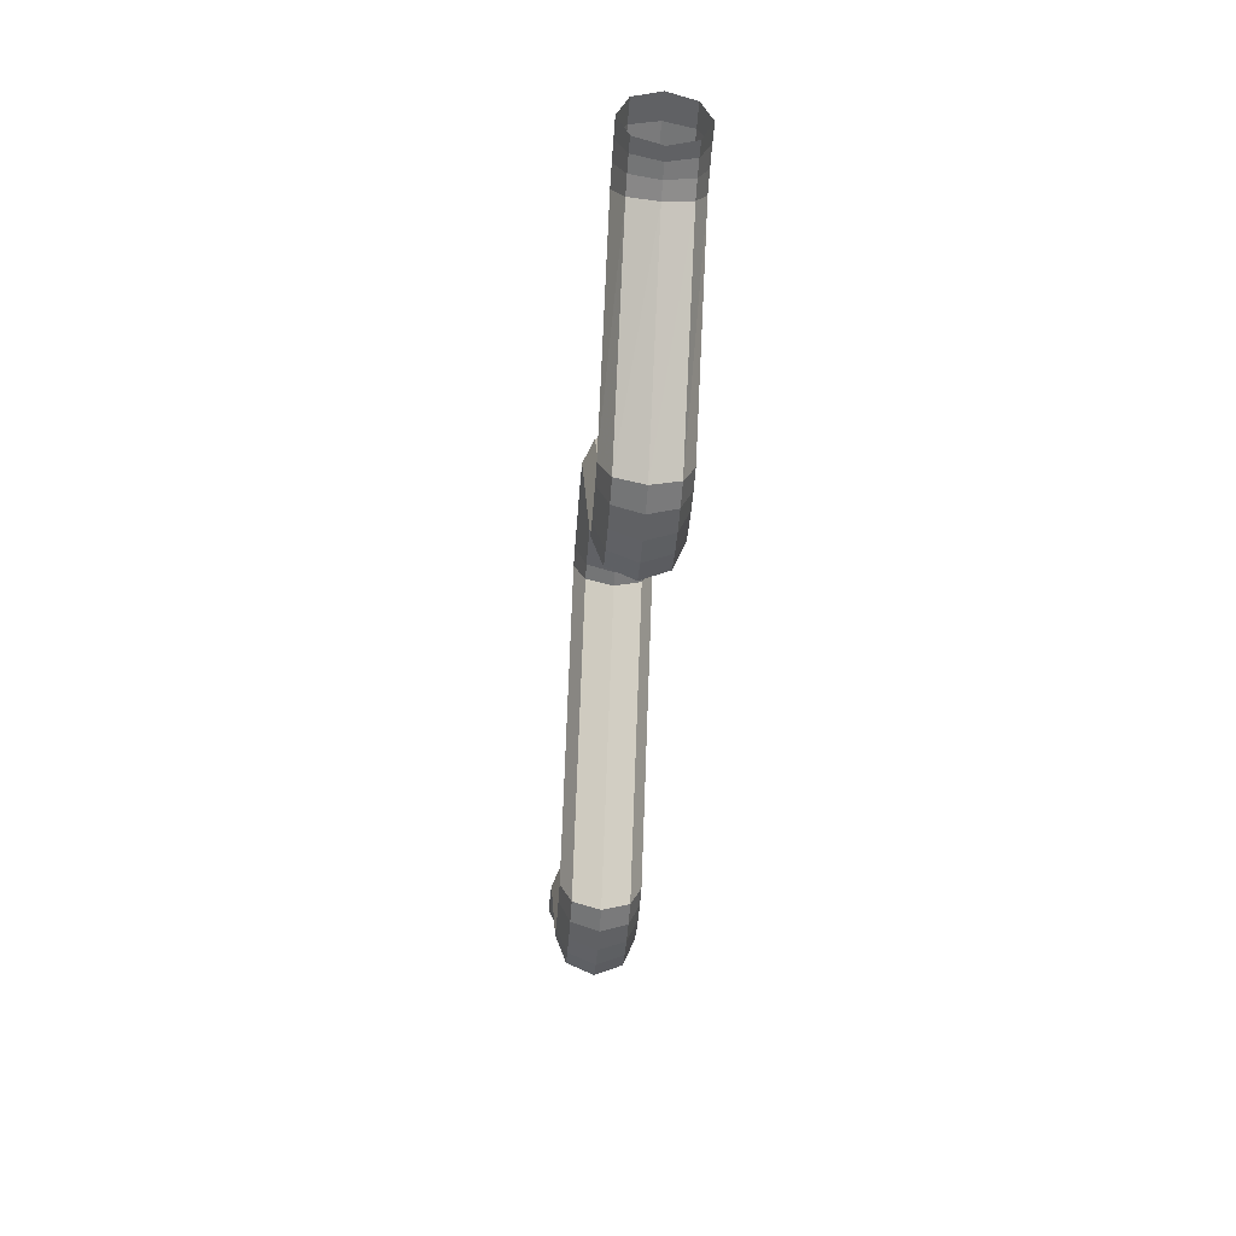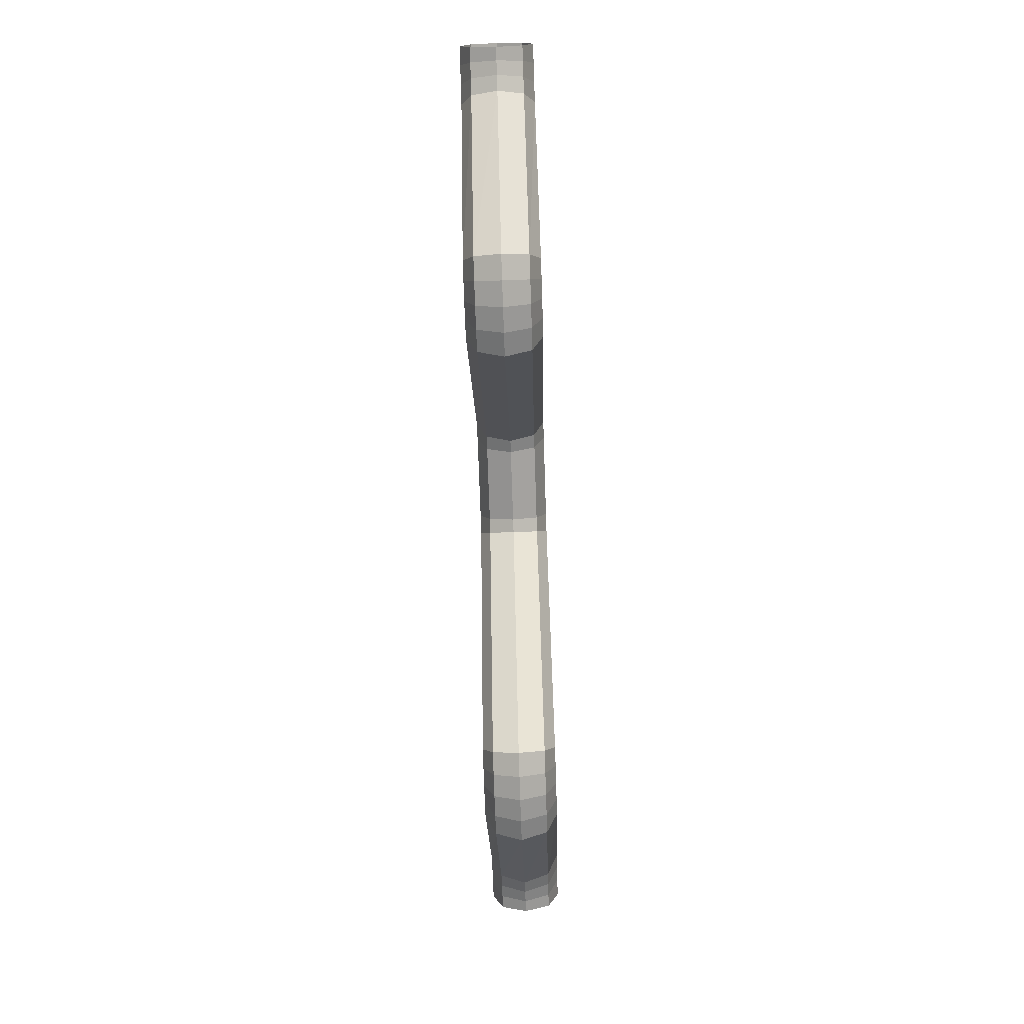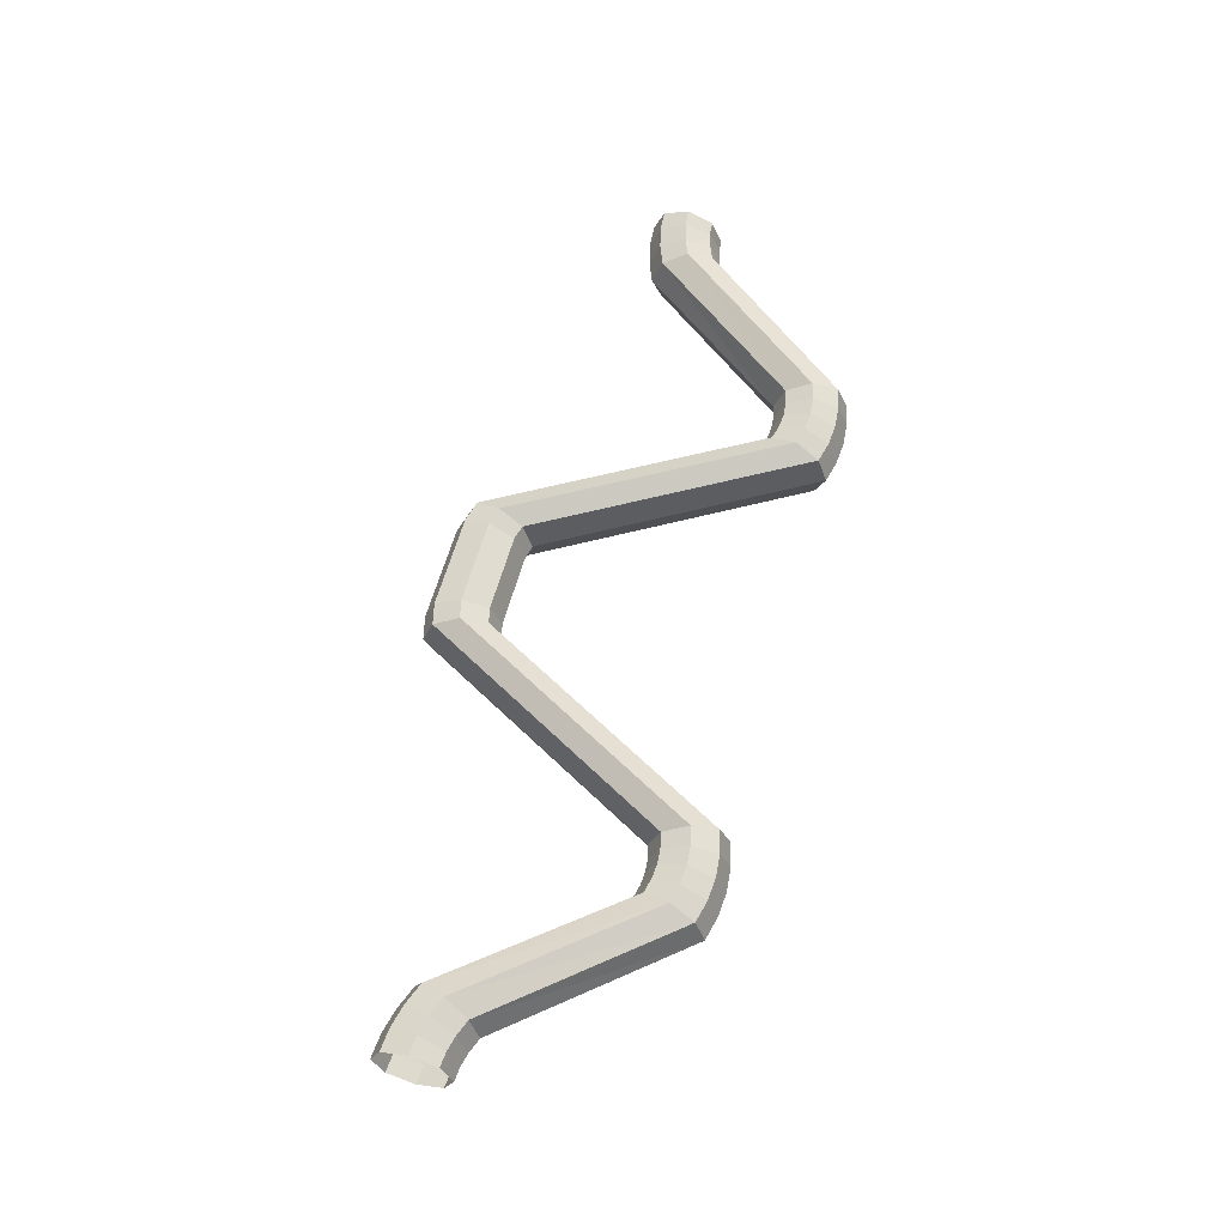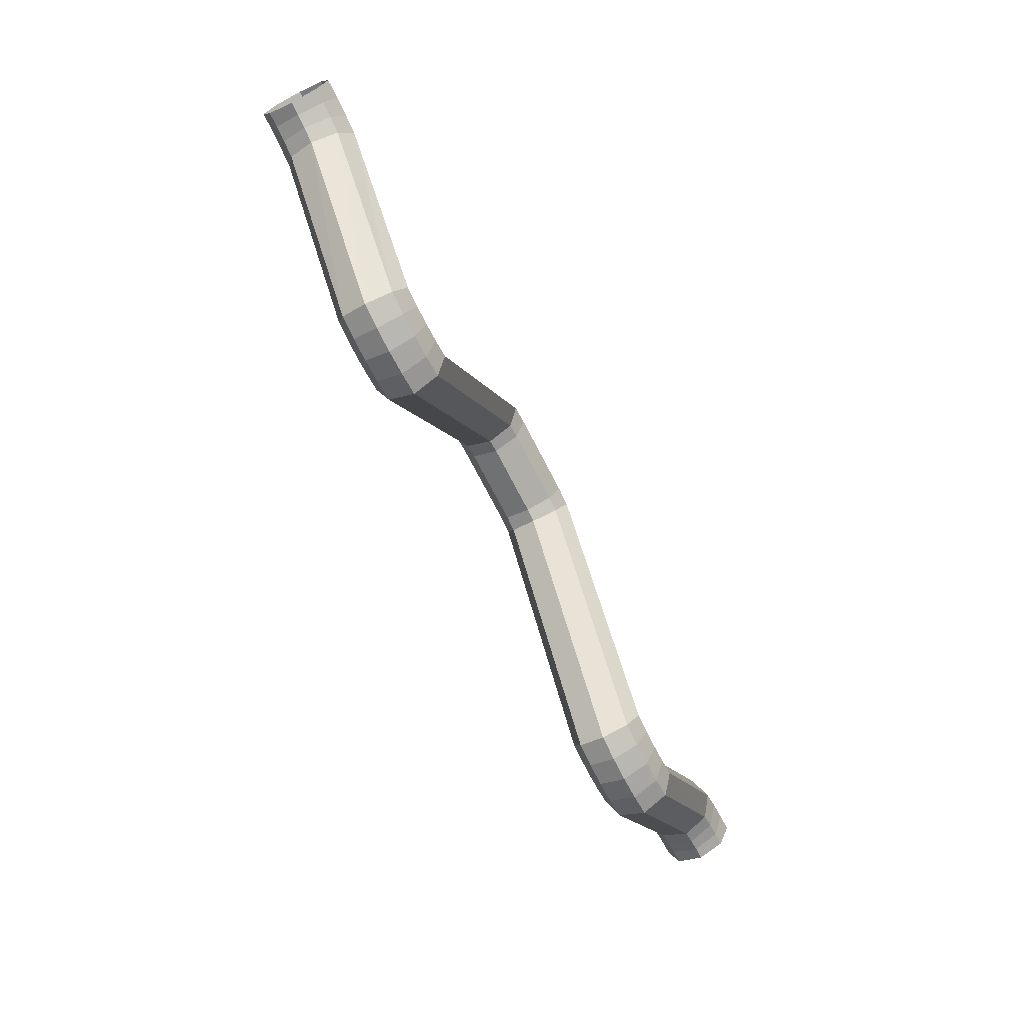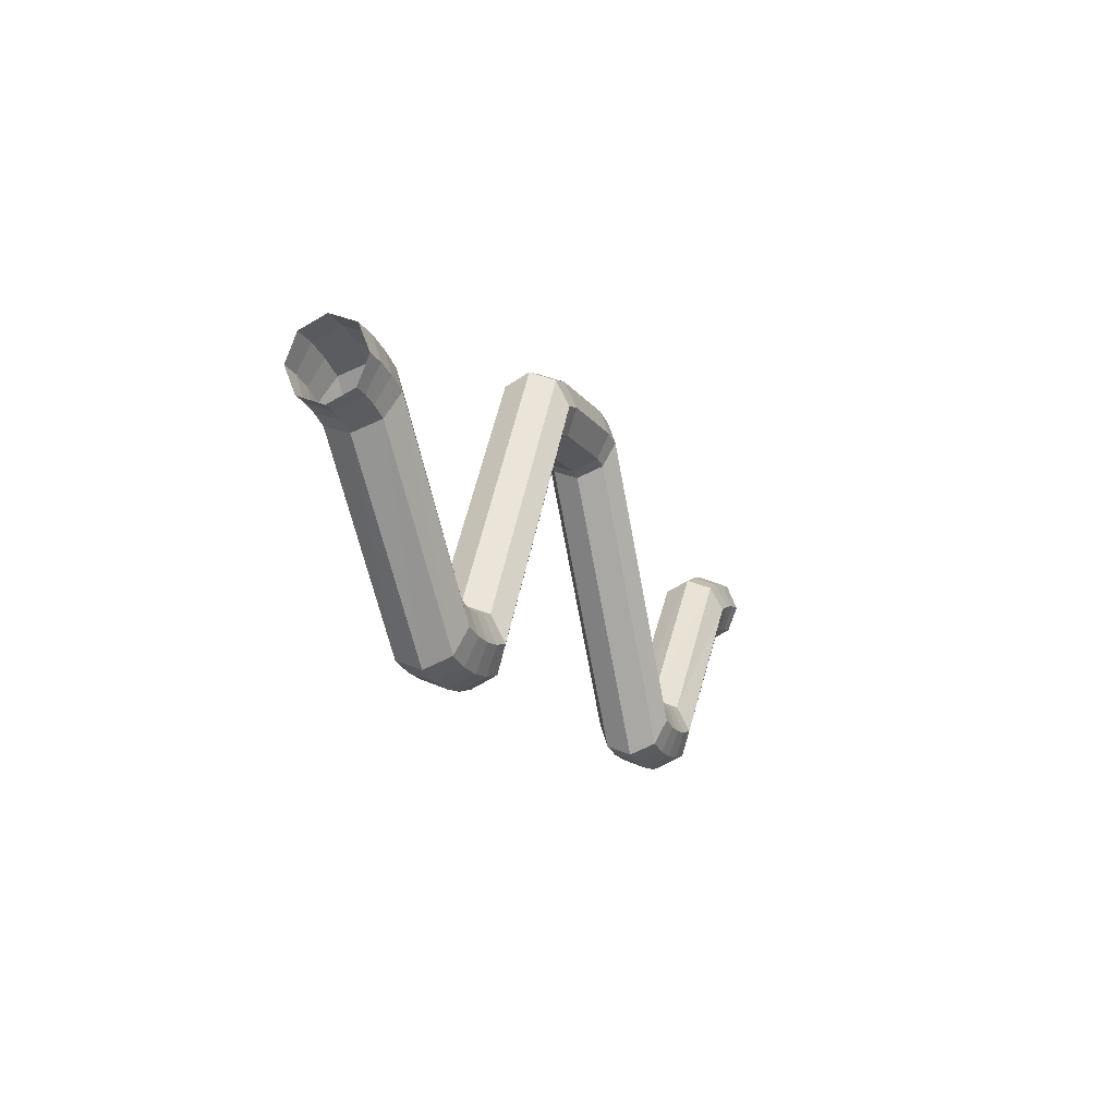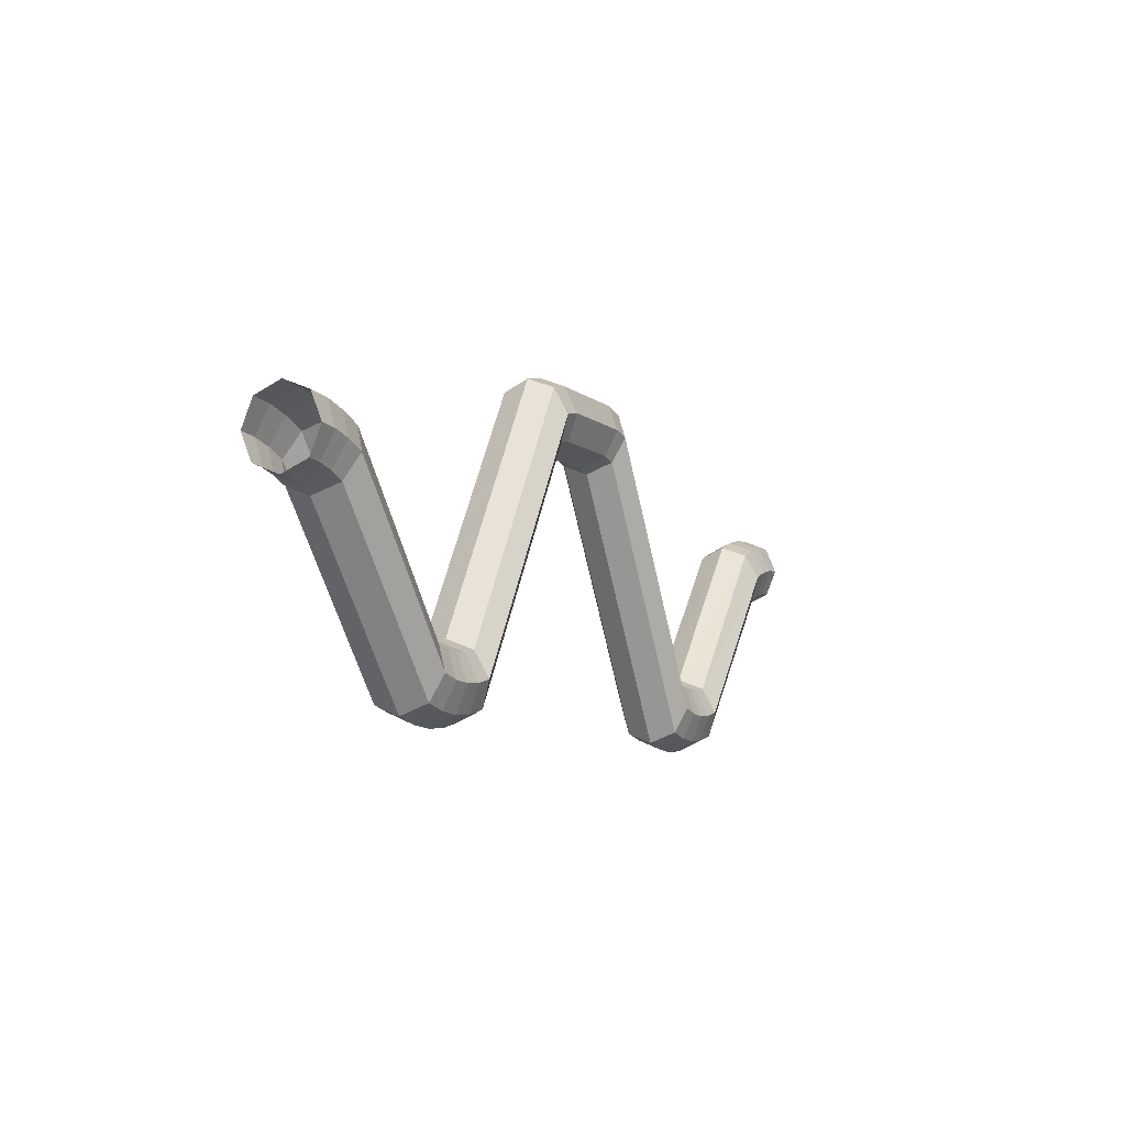
<metadata>
{"format":"obj","ext":"obj","renderer":"f3d","projection":"perspective","resolution":1024,"background":"white","views":[{"elev":-45.2,"azim":-94.2,"up":"+Y"},{"elev":-73.0,"azim":-88.1,"up":"+Y"},{"elev":58.9,"azim":-74.9,"up":"+Z"},{"elev":-69.2,"azim":116.9,"up":"+Y"},{"elev":-14.0,"azim":111.7,"up":"+Y"},{"elev":-7.8,"azim":116.6,"up":"+Y"}]}
</metadata>
<code>
v -315.2 25.27 1e-14
v -315.2 18.05 17.4
v -315.2 0.5916 24.59
v -315.2 -16.87 17.4
v -315.2 -24.08 -1e-14
v -315.2 -16.87 -17.4
v -315.2 0.5916 -24.59
v -315.2 18.05 -17.4
v -298.8 23.92 0
v -299.9 16.8 17.4
v -302.7 -0.4306 24.59
v -305.5 -17.66 17.4
v -306.6 -24.79 0
v -305.5 -17.66 -17.4
v -302.7 -0.4306 -24.59
v -299.9 16.8 -17.4
v -282.9 20.12 0
v -285.1 13.23 17.4
v -290.2 -3.428 24.59
v -295.4 -20.08 17.4
v -297.5 -26.97 0
v -295.4 -20.08 -17.4
v -290.2 -3.428 -24.59
v -285.1 13.23 -17.4
v -267.8 14.36 0
v -270.7 7.76 17.4
v -277.7 -8.195 24.59
v -284.7 -24.15 17.4
v -287.6 -30.75 0
v -284.7 -24.15 -17.4
v -277.7 -8.195 -24.59
v -270.7 7.76 -17.4
v -31.59 83.92 0
v -30.46 76.8 17.4
v -27.7 59.57 24.59
v -24.95 42.34 17.4
v -23.81 35.21 0
v -24.95 42.34 -17.4
v -27.7 59.57 -24.59
v -30.46 76.8 -17.4
v 302.8 23.92 0
v 303.9 16.8 17.4
v 306.7 -0.4306 24.59
v 309.4 -17.66 17.4
v 310.6 -24.79 0
v 309.4 -17.66 -17.4
v 306.7 -0.4306 -24.59
v 303.9 16.8 -17.4
v 319.2 25.27 0
v 319.2 18.05 17.4
v 319.2 0.5916 24.59
v 319.2 -16.87 17.4
v 319.2 -24.08 0
v 319.2 -16.87 -17.4
v 319.2 0.5916 -24.59
v 319.2 18.05 -17.4
v -47.48 80.12 0
v -45.35 73.23 17.4
v -40.2 56.57 24.59
v -35.05 39.92 17.4
v -32.92 33.03 0
v -35.05 39.92 -17.4
v -40.2 56.57 -24.59
v -45.35 73.23 -17.4
v 35.56 83.92 0
v 34.42 76.8 17.4
v 31.67 59.57 24.59
v 28.91 42.34 17.4
v 27.78 35.21 0
v 28.91 42.34 -17.4
v 31.67 59.57 -24.59
v 34.42 76.8 -17.4
v 271.8 14.36 1e-14
v 274.7 7.76 17.4
v 281.7 -8.195 24.59
v 288.7 -24.15 17.4
v 291.5 -30.75 -1e-14
v 288.7 -24.15 -17.4
v 281.7 -8.195 -24.59
v 274.7 7.76 -17.4
v -182.9 -91.85 0
v -185.1 -98.73 17.4
v -190.2 -115.4 24.59
v -195.4 -132 17.4
v -197.5 -138.9 0
v -195.4 -132 -17.4
v -190.2 -115.4 -24.59
v -185.1 -98.73 -17.4
v -173.8 -94.03 1e-14
v -174.9 -101.2 17.4
v -177.7 -118.4 24.59
v -180.5 -135.6 17.4
v -181.6 -142.7 -1e-14
v -180.5 -135.6 -17.4
v -177.7 -118.4 -24.59
v -174.9 -101.2 -17.4
v -165.2 -94.73 0
v -165.2 -102 17.4
v -165.2 -119.4 24.59
v -165.2 -136.9 17.4
v -165.2 -144.1 0
v -165.2 -136.9 -17.4
v -165.2 -119.4 -24.59
v -165.2 -102 -17.4
v -156.6 -94.03 1e-14
v -155.5 -101.2 17.4
v -152.7 -118.4 24.59
v -149.9 -135.6 17.4
v -148.8 -142.7 -1e-14
v -149.9 -135.6 -17.4
v -152.7 -118.4 -24.59
v -155.5 -101.2 -17.4
v -147.5 -91.85 0
v -145.4 -98.73 17.4
v -140.2 -115.4 24.59
v -135.1 -132 17.4
v -132.9 -138.9 0
v -135.1 -132 -17.4
v -140.2 -115.4 -24.59
v -145.4 -98.73 -17.4
v 160.6 -94.03 0
v 159.4 -101.2 17.4
v 156.7 -118.4 24.59
v 153.9 -135.6 17.4
v 152.8 -142.7 0
v 153.9 -135.6 -17.4
v 156.7 -118.4 -24.59
v 159.4 -101.2 -17.4
v 169.2 -94.73 0
v 169.2 -102 17.4
v 169.2 -119.4 24.59
v 169.2 -136.9 17.4
v 169.2 -144.1 0
v 169.2 -136.9 -17.4
v 169.2 -119.4 -24.59
v 169.2 -102 -17.4
v 177.8 -94.03 1e-14
v 178.9 -101.2 17.4
v 181.7 -118.4 24.59
v 184.4 -135.6 17.4
v 185.6 -142.7 -1e-14
v 184.4 -135.6 -17.4
v 181.7 -118.4 -24.59
v 178.9 -101.2 -17.4
v 186.9 -91.85 1e-14
v 189 -98.73 17.4
v 194.2 -115.4 24.59
v 199.3 -132 17.4
v 201.4 -138.9 -1e-14
v 199.3 -132 -17.4
v 194.2 -115.4 -24.59
v 189 -98.73 -17.4
v 51.45 80.12 0
v 49.32 73.23 17.4
v 44.17 56.57 24.59
v 39.02 39.92 17.4
v 36.89 33.03 0
v 39.02 39.92 -17.4
v 44.17 56.57 -24.59
v 49.32 73.23 -17.4
v 151.4 -91.85 0
v 149.3 -98.73 17.4
v 144.2 -115.4 24.59
v 139 -132 17.4
v 136.9 -138.9 0
v 139 -132 -17.4
v 144.2 -115.4 -24.59
v 149.3 -98.73 -17.4
v 286.9 20.12 0
v 289 13.23 17.4
v 294.2 -3.428 24.59
v 299.3 -20.08 17.4
v 301.4 -26.97 0
v 299.3 -20.08 -17.4
v 294.2 -3.428 -24.59
v 289 13.23 -17.4
o onda:bloqueo.1
f 145 146 74 73
f 146 147 75 74
f 147 148 76 75
f 148 149 77 76
f 149 150 78 77
f 150 151 79 78
f 151 152 80 79
f 152 145 73 80
f 129 130 138 137
f 130 131 139 138
f 131 132 140 139
f 132 133 141 140
f 133 134 142 141
f 134 135 143 142
f 135 136 144 143
f 136 129 137 144
f 137 138 146 145
f 138 139 147 146
f 139 140 148 147
f 140 141 149 148
f 141 142 150 149
f 142 143 151 150
f 143 144 152 151
f 144 137 145 152
f 73 74 170 169
f 74 75 171 170
f 75 76 172 171
f 76 77 173 172
f 77 78 174 173
f 78 79 175 174
f 79 80 176 175
f 80 73 169 176
f 169 170 42 41
f 170 171 43 42
f 171 172 44 43
f 172 173 45 44
f 173 174 46 45
f 174 175 47 46
f 175 176 48 47
f 176 169 41 48
f 41 42 50 49
f 42 43 51 50
f 43 44 52 51
f 44 45 53 52
f 45 46 54 53
f 46 47 55 54
f 47 48 56 55
f 48 41 49 56
f 1 2 10 9
f 2 3 11 10
f 3 4 12 11
f 4 5 13 12
f 5 6 14 13
f 6 7 15 14
f 7 8 16 15
f 8 1 9 16
f 9 10 18 17
f 10 11 19 18
f 11 12 20 19
f 12 13 21 20
f 13 14 22 21
f 14 15 23 22
f 15 16 24 23
f 16 9 17 24
f 17 18 26 25
f 18 19 27 26
f 19 20 28 27
f 20 21 29 28
f 21 22 30 29
f 22 23 31 30
f 23 24 32 31
f 24 17 25 32
f 25 26 82 81
f 26 27 83 82
f 27 28 84 83
f 28 29 85 84
f 29 30 86 85
f 30 31 87 86
f 31 32 88 87
f 32 25 81 88
f 121 122 130 129
f 122 123 131 130
f 123 124 132 131
f 124 125 133 132
f 125 126 134 133
f 126 127 135 134
f 127 128 136 135
f 128 121 129 136
f 57 58 34 33
f 58 59 35 34
f 59 60 36 35
f 60 61 37 36
f 61 62 38 37
f 62 63 39 38
f 63 64 40 39
f 64 57 33 40
f 33 34 66 65
f 34 35 67 66
f 35 36 68 67
f 36 37 69 68
f 37 38 70 69
f 38 39 71 70
f 39 40 72 71
f 40 33 65 72
f 161 162 122 121
f 162 163 123 122
f 163 164 124 123
f 164 165 125 124
f 165 166 126 125
f 166 167 127 126
f 167 168 128 127
f 168 161 121 128
f 65 66 154 153
f 66 67 155 154
f 67 68 156 155
f 68 69 157 156
f 69 70 158 157
f 70 71 159 158
f 71 72 160 159
f 72 65 153 160
f 153 154 162 161
f 154 155 163 162
f 155 156 164 163
f 156 157 165 164
f 157 158 166 165
f 158 159 167 166
f 159 160 168 167
f 160 153 161 168
f 81 82 90 89
f 82 83 91 90
f 83 84 92 91
f 84 85 93 92
f 85 86 94 93
f 86 87 95 94
f 87 88 96 95
f 88 81 89 96
f 89 90 98 97
f 90 91 99 98
f 91 92 100 99
f 92 93 101 100
f 93 94 102 101
f 94 95 103 102
f 95 96 104 103
f 96 89 97 104
f 97 98 106 105
f 98 99 107 106
f 99 100 108 107
f 100 101 109 108
f 101 102 110 109
f 102 103 111 110
f 103 104 112 111
f 104 97 105 112
f 105 106 114 113
f 106 107 115 114
f 107 108 116 115
f 108 109 117 116
f 109 110 118 117
f 110 111 119 118
f 111 112 120 119
f 112 105 113 120
f 113 114 58 57
f 114 115 59 58
f 115 116 60 59
f 116 117 61 60
f 117 118 62 61
f 118 119 63 62
f 119 120 64 63
f 120 113 57 64

</code>
